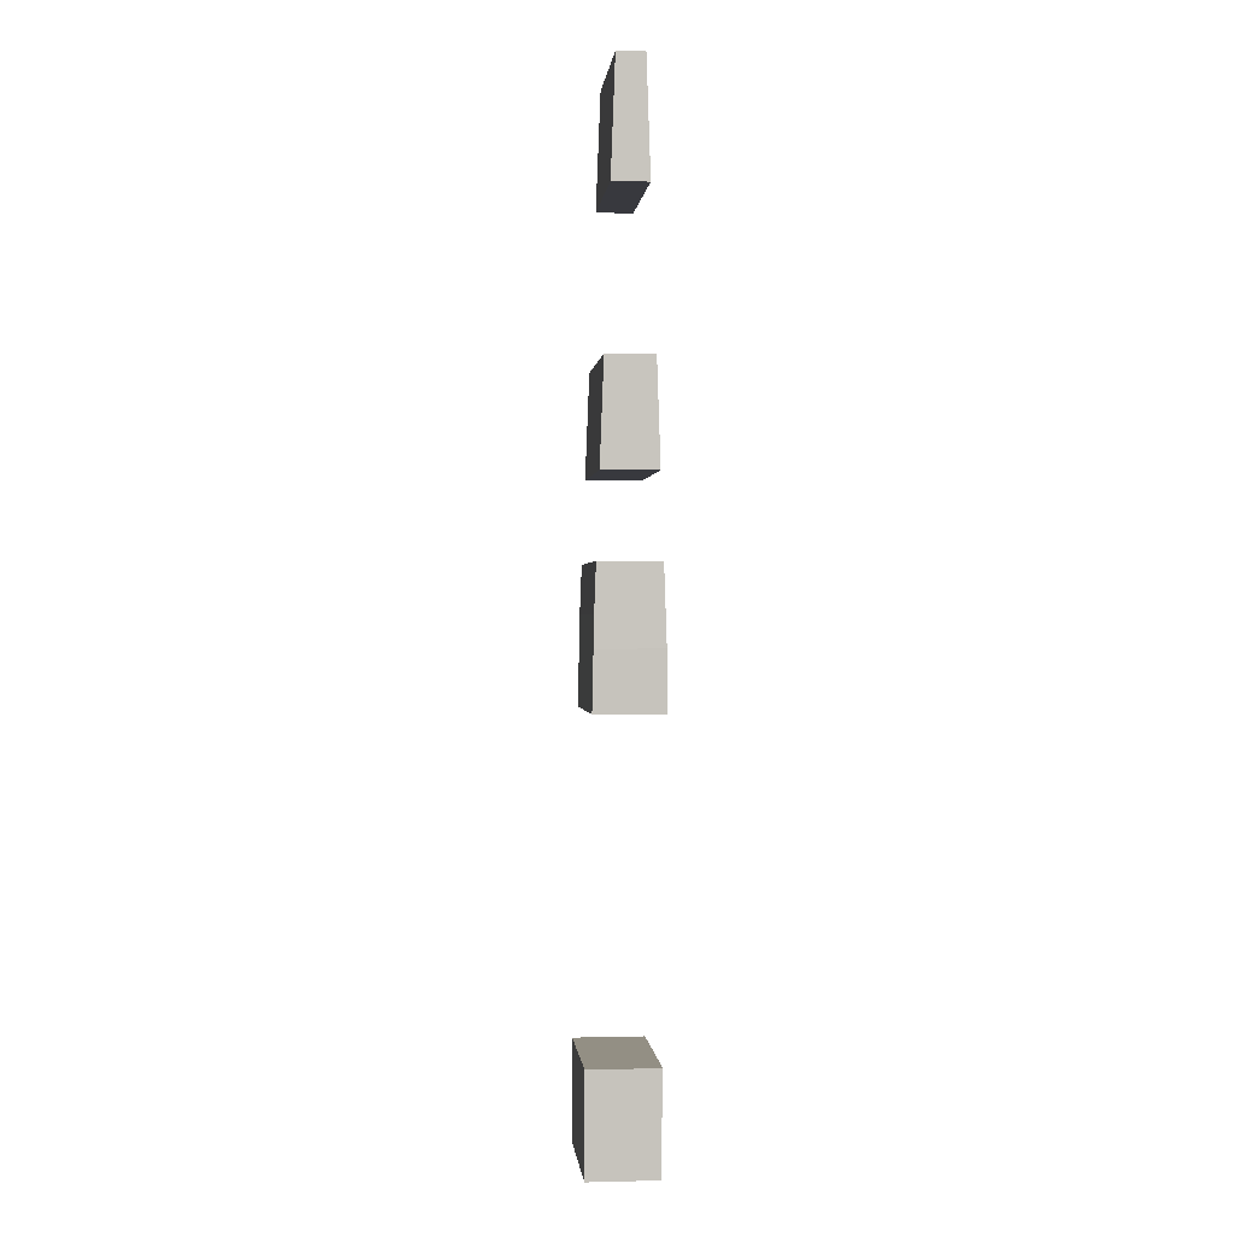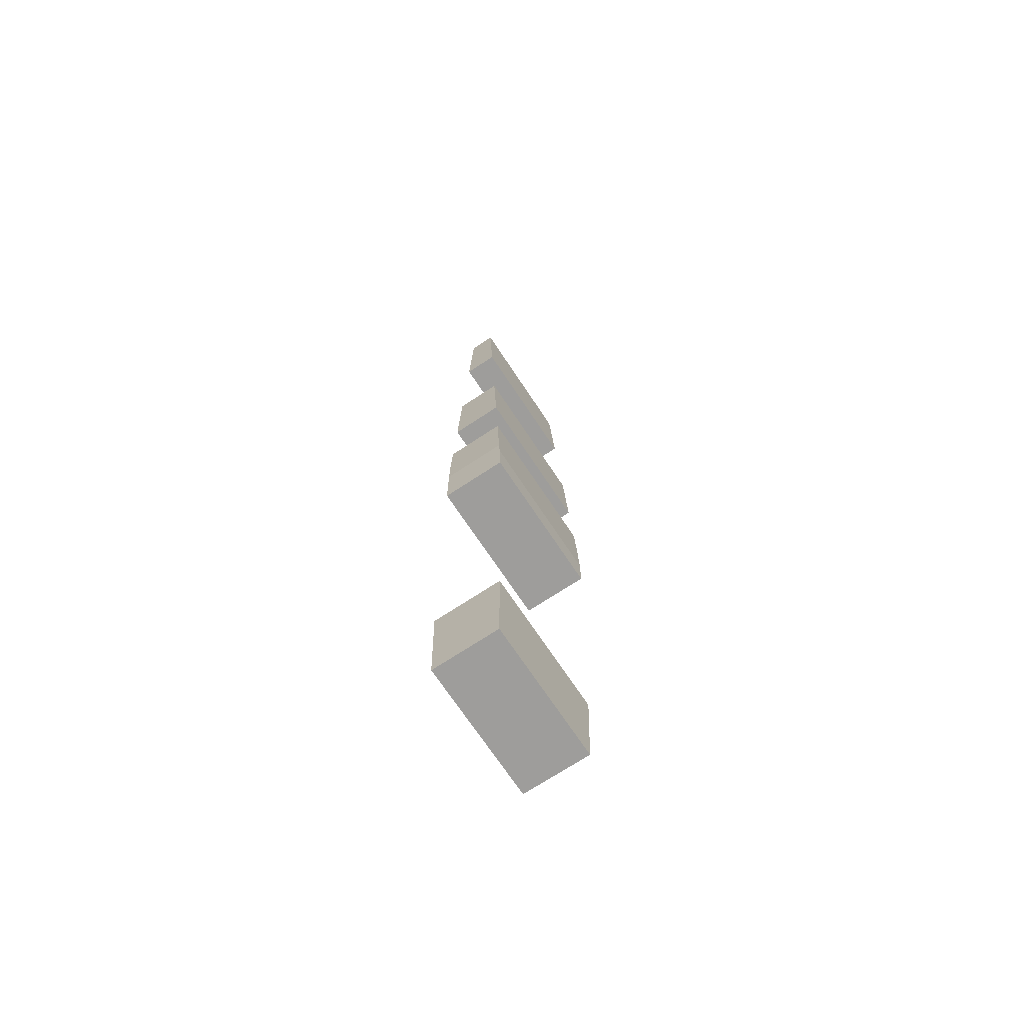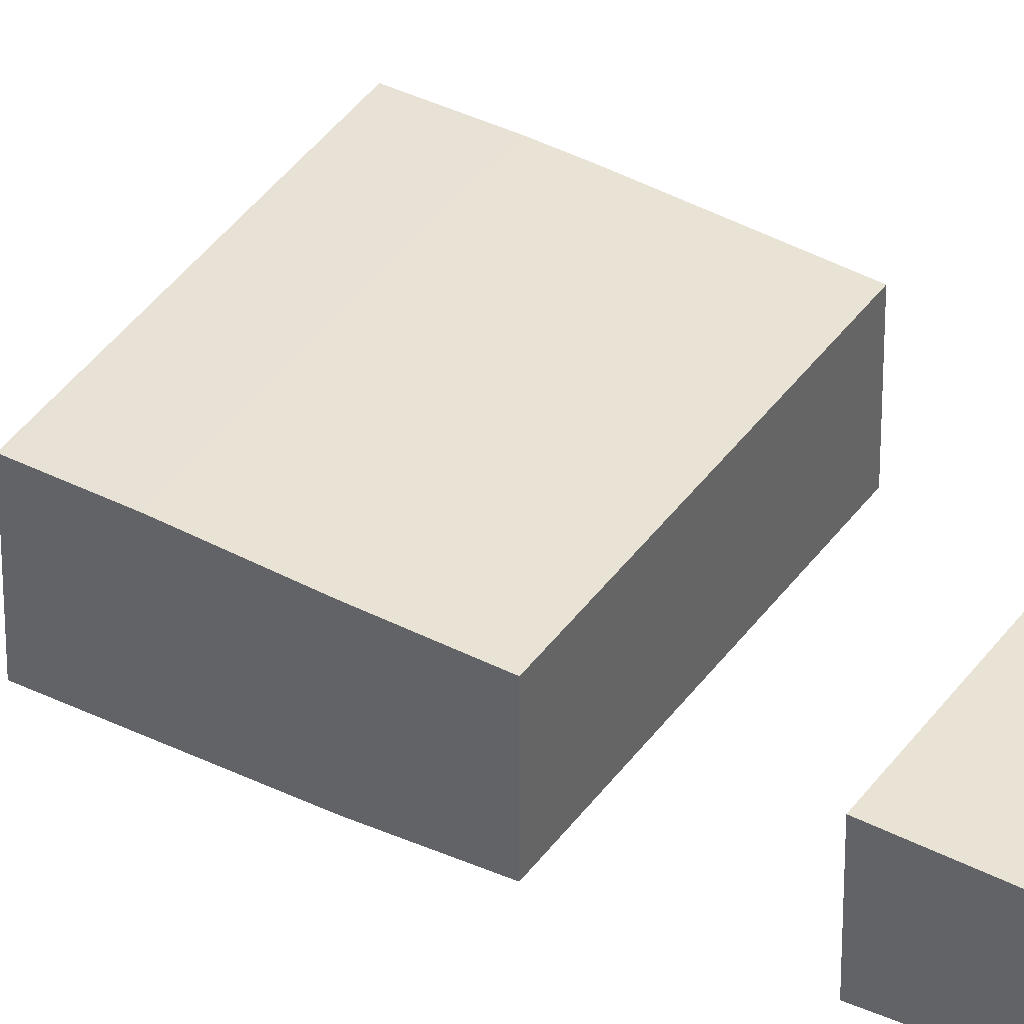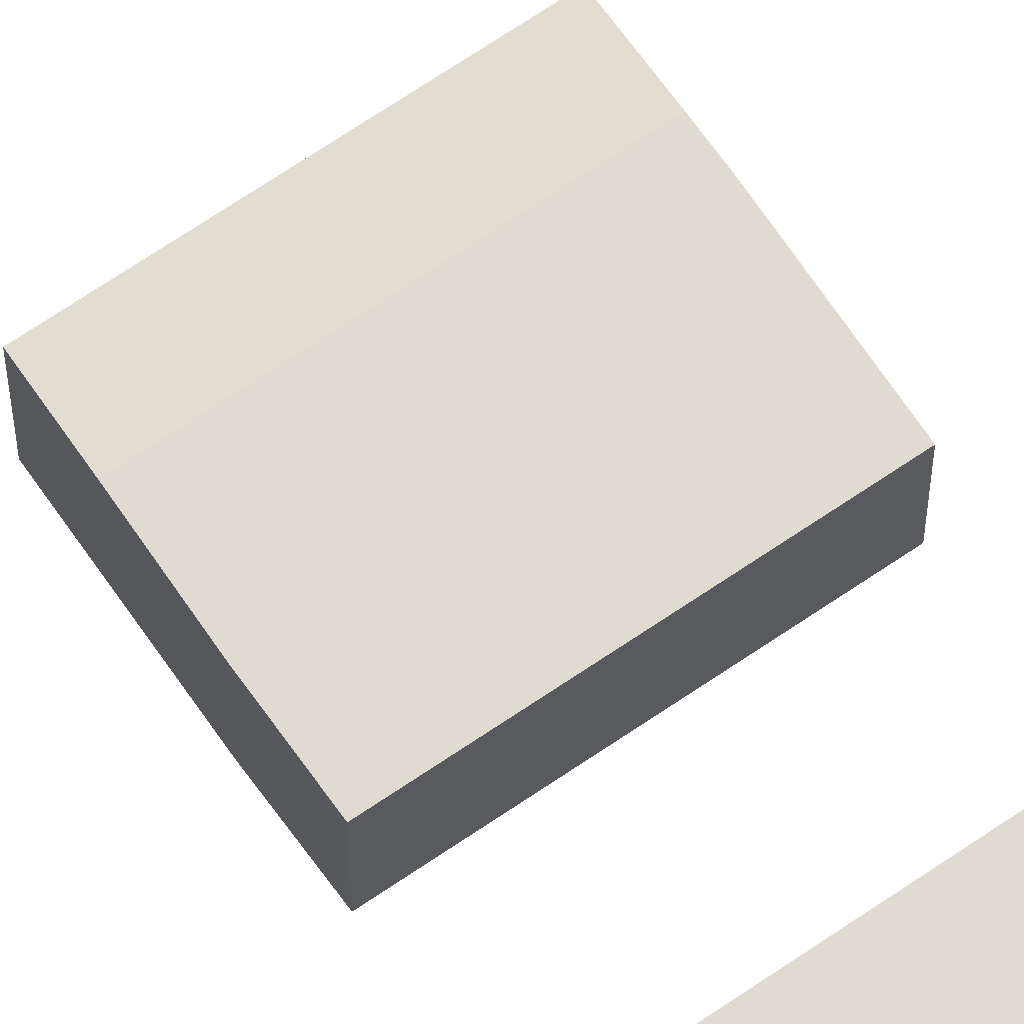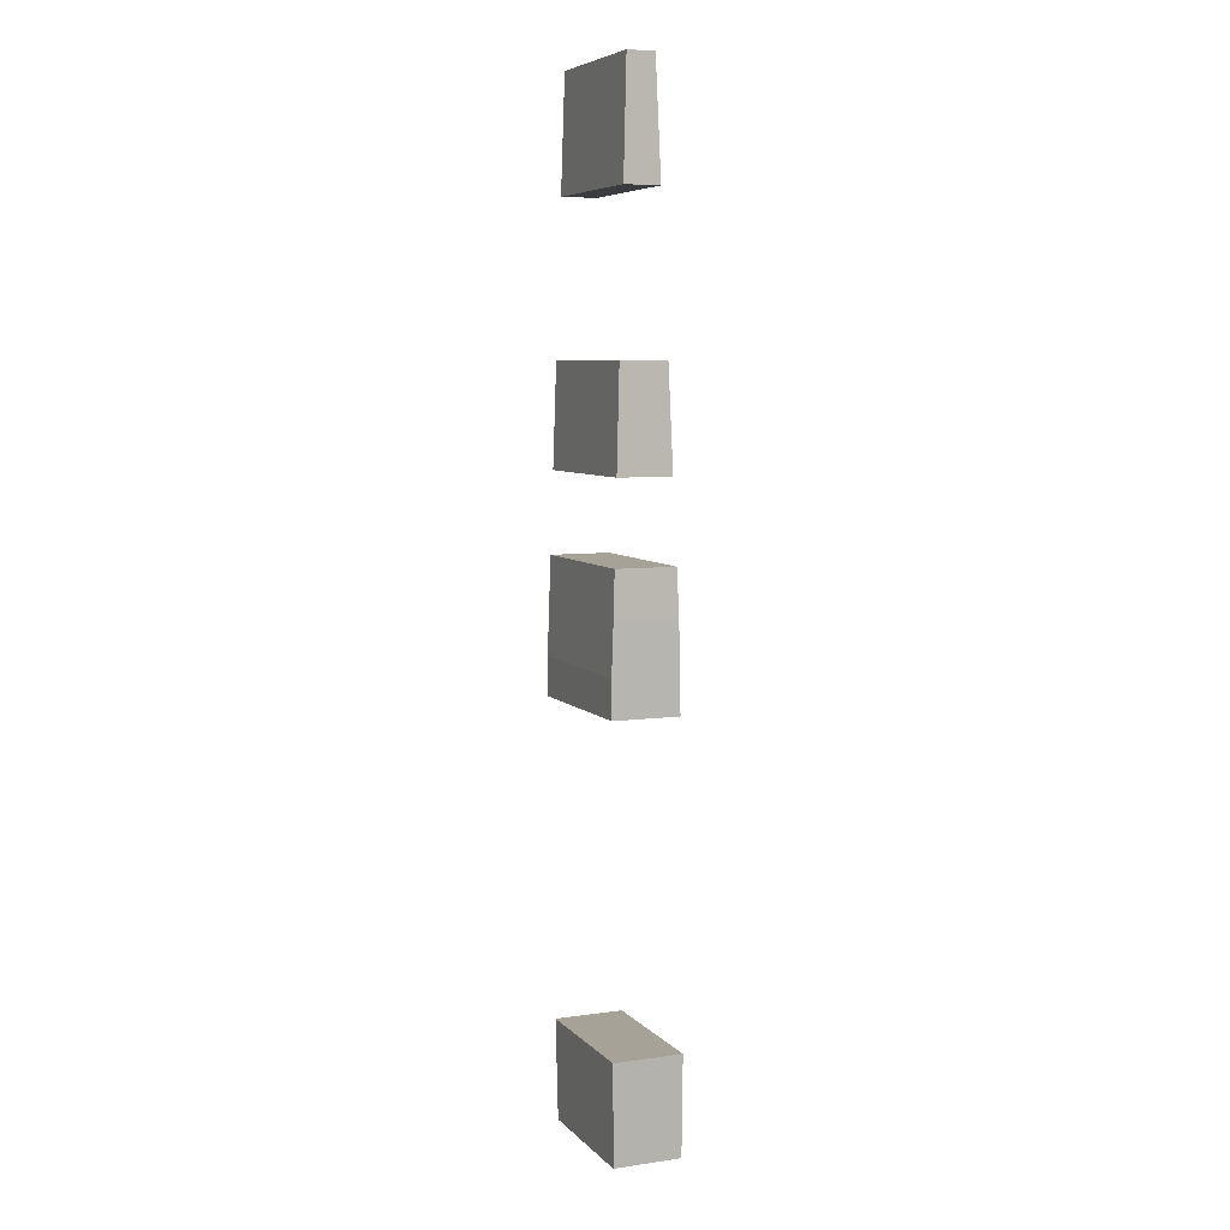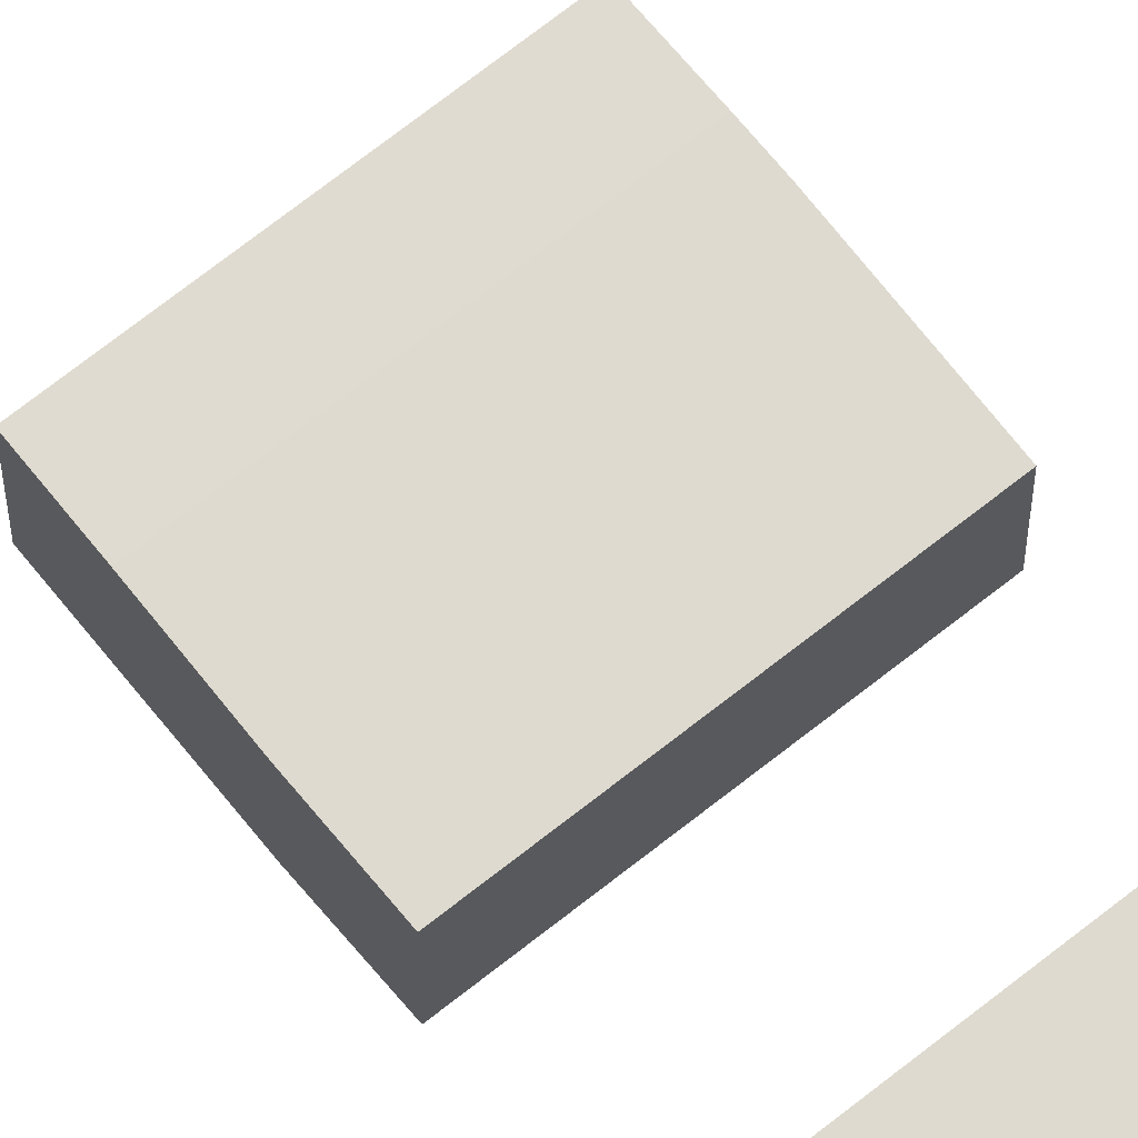
<metadata>
{"format":"obj","ext":"obj","renderer":"f3d","projection":"perspective","resolution":1024,"background":"white","views":[{"elev":0.1,"azim":84.4,"up":"+Z"},{"elev":-70.6,"azim":123.5,"up":"+Z"},{"elev":40.5,"azim":-58.1,"up":"+Y"},{"elev":68.5,"azim":-34.4,"up":"+Y"},{"elev":6.6,"azim":-112.7,"up":"+Z"},{"elev":69.8,"azim":-38.5,"up":"+Y"}]}
</metadata>
<code>
v 3591 -8035 6208
v 3591 -8226 6208
v 3591 -8225 6298
v 3591 -8219 6435
v 3591 -8043 6435
v 3126 -8038 6301
v 3126 -8224 6301
v 3126 -8225 6298
v 3126 -8230 6039
v 3126 -8033 6039
v 3126 -8033 6151
v 3589 -8033 6151
v 3591 -8035 6208
v 3591 -8043 6435
v 3129 -8043 6435
v 3126 -8038 6301
v 3126 -8033 6151
v 3126 -8225 6298
v 3126 -8224 6301
v 3129 -8219 6435
v 3591 -8219 6435
v 3591 -8225 6298
v 3591 -8225 6298
v 3591 -8226 6208
v 3586 -8230 6039
v 3126 -8230 6039
v 3126 -8225 6298
v 3586 -8033 6039
v 3589 -8033 6151
v 3126 -8033 6151
v 3126 -8033 6039
v 3589 -8033 6151
v 3586 -8033 6039
v 3586 -8230 6039
v 3591 -8226 6208
v 3591 -8035 6208
v 3586 -8230 6039
v 3586 -8033 6039
v 3126 -8033 6039
v 3126 -8230 6039
v 3129 -8219 6435
v 3129 -8043 6435
v 3591 -8043 6435
v 3591 -8219 6435
v 3129 -8043 6435
v 3129 -8219 6435
v 3126 -8224 6301
v 3126 -8038 6301
v 3563 -8247 5116
v 3555 -8247 4822
v 3147 -8247 4822
v 3139 -8247 5116
v 3555 -8047 4822
v 3563 -8042 5116
v 3139 -8042 5116
v 3147 -8047 4822
v 3147 -8047 4822
v 3139 -8042 5116
v 3139 -8247 5116
v 3147 -8247 4822
v 3563 -8042 5116
v 3563 -8247 5116
v 3139 -8247 5116
v 3139 -8042 5116
v 3555 -8247 4822
v 3555 -8047 4822
v 3147 -8047 4822
v 3147 -8247 4822
v 3563 -8042 5116
v 3555 -8047 4822
v 3555 -8247 4822
v 3563 -8247 5116
v 3142 -8062 6970
v 3142 -8199 6970
v 3135 -8210 6670
v 3135 -8051 6670
v 3135 -8051 6670
v 3135 -8210 6670
v 3591 -8210 6670
v 3591 -8051 6670
v 3135 -8210 6670
v 3142 -8199 6970
v 3591 -8199 6970
v 3591 -8210 6670
v 3142 -8199 6970
v 3142 -8062 6970
v 3591 -8062 6970
v 3591 -8199 6970
v 3142 -8062 6970
v 3135 -8051 6670
v 3591 -8051 6670
v 3591 -8062 6970
v 3591 -8210 6670
v 3591 -8199 6970
v 3591 -8062 6970
v 3591 -8051 6670
v 3161 -8089 7752
v 3153 -8077 7415
v 3591 -8077 7415
v 3591 -8089 7752
v 3153 -8077 7415
v 3153 -8182 7415
v 3591 -8182 7415
v 3591 -8077 7415
v 3153 -8182 7415
v 3161 -8169 7752
v 3591 -8169 7752
v 3591 -8182 7415
v 3161 -8169 7752
v 3161 -8089 7752
v 3591 -8089 7752
v 3591 -8169 7752
v 3161 -8169 7752
v 3153 -8182 7415
v 3153 -8077 7415
v 3161 -8089 7752
v 3591 -8077 7415
v 3591 -8182 7415
v 3591 -8169 7752
v 3591 -8089 7752
f 119 117 120
f 119 118 117
f 115 113 116
f 115 114 113
f 111 109 112
f 111 110 109
f 107 105 108
f 107 106 105
f 103 101 104
f 103 102 101
f 99 97 100
f 99 98 97
f 95 93 96
f 95 94 93
f 91 89 92
f 91 90 89
f 87 85 88
f 87 86 85
f 83 81 84
f 83 82 81
f 79 77 80
f 79 78 77
f 75 73 76
f 75 74 73
f 71 69 72
f 71 70 69
f 67 65 68
f 67 66 65
f 63 61 64
f 63 62 61
f 59 57 60
f 59 58 57
f 55 53 56
f 55 54 53
f 51 49 52
f 51 50 49
f 47 45 48
f 47 46 45
f 43 41 44
f 43 42 41
f 39 37 40
f 39 38 37
f 32 36 33
f 36 35 33
f 35 34 33
f 30 28 31
f 30 29 28
f 23 25 24
f 23 27 25
f 27 26 25
f 21 20 22
f 20 19 22
f 19 18 22
f 13 12 14
f 12 15 14
f 12 17 15
f 17 16 15
f 6 8 7
f 6 11 8
f 11 10 8
f 10 9 8
f 4 3 5
f 3 2 5
f 2 1 5

</code>
